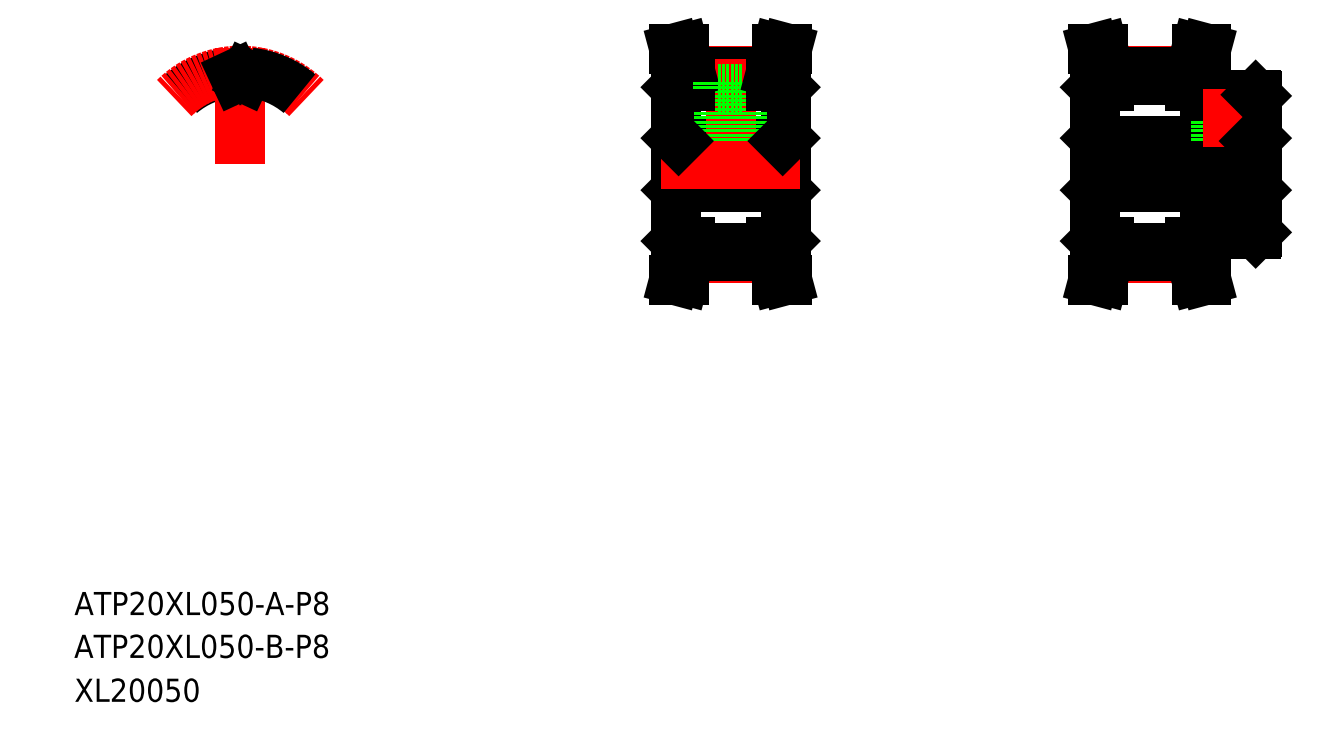
<metadata>
{"format":"dxf","ext":"dxf","renderer":"ezdxf+matplotlib","layout":"modelspace","background":"white","min_lineweight":24,"dpi":150}
</metadata>
<code>
0
SECTION
2
ENTITIES
0
LINE
8
CENTER
10
183.5
20
103
30
0
11
217
21
103
31
0
0
LINE
8
0
10
205.5
20
115
30
0
11
214.3
21
115
31
0
0
LINE
8
0
10
205.5
20
90.99
30
0
11
214.3
21
90.99
31
0
0
LINE
8
0
10
187
20
107
30
0
11
214
21
107
31
0
0
LINE
8
0
10
187
20
98.99
30
0
11
214
21
98.99
31
0
0
TEXT
8
0
10
9.965
20
17.59
30
0
40
4
1
ATP20XL050-B-P8
0
TEXT
8
0
10
10
20
25
30
0
40
4
1
ATP20XL050-A-P8
0
TEXT
8
0
10
10
20
10
30
0
40
4
1
XL20050
0
LINE
8
0
10
132.5
20
107
30
0
11
132.5
21
98.99
31
0
0
LINE
8
0
10
133
20
89.69
30
0
11
133
21
116.3
31
0
0
LINE
8
0
10
114.5
20
107
30
0
11
114.5
21
98.99
31
0
0
LINE
8
0
10
114
20
89.69
30
0
11
114
21
116.3
31
0
0
LINE
8
CENTER
10
116.5
20
86.82
30
0
11
130.5
21
86.82
31
0
0
LINE
8
0
10
114.5
20
98.99
30
0
11
132.5
21
98.99
31
0
0
LINE
8
0
10
116.5
20
87.07
30
0
11
130.5
21
87.07
31
0
0
LINE
8
0
10
116.5
20
88.47
30
0
11
130.5
21
88.47
31
0
0
LINE
8
0
10
116.5
20
87.07
30
0
11
115.4
21
82.99
31
0
0
LINE
8
0
10
114.9
20
87.28
30
0
11
113.8
21
82.99
31
0
0
LINE
8
0
10
113.8
20
82.99
30
0
11
115.4
21
82.99
31
0
0
LINE
8
0
10
114.2
20
89.49
30
0
11
116.5
21
89.49
31
0
0
LINE
8
0
10
114
20
89.69
30
0
11
114.2
21
89.49
31
0
0
LINE
8
0
10
116.5
20
89.49
30
0
11
116.5
21
87.07
31
0
0
LINE
8
0
10
114.9
20
89.49
30
0
11
114.9
21
87.28
31
0
0
LINE
8
0
10
114
20
98.49
30
0
11
114.5
21
98.99
31
0
0
LINE
8
0
10
132.1
20
87.28
30
0
11
133.3
21
82.99
31
0
0
LINE
8
0
10
130.5
20
87.07
30
0
11
131.6
21
82.99
31
0
0
LINE
8
0
10
133.3
20
82.99
30
0
11
131.6
21
82.99
31
0
0
LINE
8
0
10
130.5
20
89.49
30
0
11
132.8
21
89.49
31
0
0
LINE
8
0
10
130.5
20
89.49
30
0
11
130.5
21
87.07
31
0
0
LINE
8
0
10
132.8
20
89.49
30
0
11
133
21
89.69
31
0
0
LINE
8
0
10
132.1
20
89.49
30
0
11
132.1
21
87.28
31
0
0
LINE
8
0
10
133
20
98.49
30
0
11
132.5
21
98.99
31
0
0
LINE
8
CENTER
10
116.5
20
119.2
30
0
11
130.5
21
119.2
31
0
0
LINE
8
0
10
116.5
20
118.9
30
0
11
130.5
21
118.9
31
0
0
LINE
8
0
10
116.5
20
117.5
30
0
11
130.5
21
117.5
31
0
0
LINE
8
0
10
114.5
20
107
30
0
11
132.5
21
107
31
0
0
LINE
8
CENTER
10
111.5
20
103
30
0
11
135.5
21
103
31
0
0
LINE
8
CENTER
10
123.5
20
106
30
0
11
123.5
21
121.2
31
0
0
LINE
8
0
10
125.5
20
107
30
0
11
125.5
21
116
31
0
0
LINE
8
0
10
121.5
20
107
30
0
11
121.5
21
116
31
0
0
LINE
8
0
10
125.1
20
107
30
0
11
125.1
21
116
31
0
0
LINE
8
0
10
121.9
20
107
30
0
11
121.9
21
116
31
0
0
LINE
8
0
10
114.5
20
107
30
0
11
114
21
107.5
31
0
0
LINE
8
0
10
116.5
20
118.9
30
0
11
115.4
21
123
31
0
0
LINE
8
0
10
114.9
20
118.7
30
0
11
113.8
21
123
31
0
0
LINE
8
0
10
114.2
20
116.5
30
0
11
116.5
21
116.5
31
0
0
LINE
8
0
10
114.2
20
116.5
30
0
11
114
21
116.3
31
0
0
LINE
8
0
10
116.5
20
116.5
30
0
11
116.5
21
118.9
31
0
0
LINE
8
0
10
114.9
20
116.5
30
0
11
114.9
21
118.7
31
0
0
LINE
8
0
10
113.8
20
123
30
0
11
115.4
21
123
31
0
0
LINE
8
0
10
121.3
20
116
30
0
11
125.8
21
116
31
0
0
LINE
8
0
10
121.3
20
116
30
0
11
121.3
21
117.5
31
0
0
LINE
8
0
10
125.8
20
116
30
0
11
125.8
21
117.5
31
0
0
LINE
8
0
10
132.5
20
107
30
0
11
133
21
107.5
31
0
0
LINE
8
0
10
130.5
20
118.9
30
0
11
131.6
21
123
31
0
0
LINE
8
0
10
132.1
20
118.7
30
0
11
133.3
21
123
31
0
0
LINE
8
0
10
130.5
20
116.5
30
0
11
132.8
21
116.5
31
0
0
LINE
8
0
10
130.5
20
116.5
30
0
11
130.5
21
118.9
31
0
0
LINE
8
0
10
133
20
116.3
30
0
11
132.8
21
116.5
31
0
0
LINE
8
0
10
132.1
20
116.5
30
0
11
132.1
21
118.7
31
0
0
LINE
8
0
10
133.3
20
123
30
0
11
131.6
21
123
31
0
0
LINE
8
0
10
187
20
107
30
0
11
187
21
98.99
31
0
0
LINE
8
0
10
186.5
20
89.69
30
0
11
186.5
21
116.3
31
0
0
LINE
8
CENTER
10
189
20
86.82
30
0
11
203
21
86.82
31
0
0
LINE
8
0
10
189
20
88.47
30
0
11
203
21
88.47
31
0
0
LINE
8
0
10
189
20
87.07
30
0
11
203
21
87.07
31
0
0
LINE
8
0
10
189
20
87.07
30
0
11
187.9
21
82.99
31
0
0
LINE
8
0
10
187.4
20
87.28
30
0
11
186.3
21
82.99
31
0
0
LINE
8
0
10
186.3
20
82.99
30
0
11
187.9
21
82.99
31
0
0
LINE
8
0
10
186.7
20
89.49
30
0
11
189
21
89.49
31
0
0
LINE
8
0
10
186.5
20
89.69
30
0
11
186.7
21
89.49
31
0
0
LINE
8
0
10
187.4
20
89.49
30
0
11
187.4
21
87.28
31
0
0
LINE
8
0
10
189
20
89.49
30
0
11
189
21
87.07
31
0
0
LINE
8
0
10
186.5
20
98.49
30
0
11
187
21
98.99
31
0
0
LINE
8
0
10
205.5
20
89.69
30
0
11
205.5
21
90.99
31
0
0
LINE
8
0
10
203
20
87.07
30
0
11
204.1
21
82.99
31
0
0
LINE
8
0
10
204.6
20
87.28
30
0
11
205.8
21
82.99
31
0
0
LINE
8
0
10
205.8
20
82.99
30
0
11
204.1
21
82.99
31
0
0
LINE
8
0
10
205.3
20
89.49
30
0
11
205.5
21
89.69
31
0
0
LINE
8
0
10
203
20
89.49
30
0
11
203
21
87.07
31
0
0
LINE
8
0
10
204.6
20
89.49
30
0
11
204.6
21
87.28
31
0
0
LINE
8
0
10
203
20
89.49
30
0
11
205.3
21
89.49
31
0
0
LINE
8
CENTER
10
189
20
119.2
30
0
11
203
21
119.2
31
0
0
LINE
8
0
10
189
20
118.9
30
0
11
203
21
118.9
31
0
0
LINE
8
0
10
189
20
117.5
30
0
11
203
21
117.5
31
0
0
LINE
8
0
10
187
20
107
30
0
11
186.5
21
107.5
31
0
0
LINE
8
0
10
189
20
118.9
30
0
11
187.9
21
123
31
0
0
LINE
8
0
10
187.4
20
118.7
30
0
11
186.3
21
123
31
0
0
LINE
8
0
10
186.7
20
116.5
30
0
11
189
21
116.5
31
0
0
LINE
8
0
10
186.7
20
116.5
30
0
11
186.5
21
116.3
31
0
0
LINE
8
0
10
187.4
20
116.5
30
0
11
187.4
21
118.7
31
0
0
LINE
8
0
10
189
20
116.5
30
0
11
189
21
118.9
31
0
0
LINE
8
0
10
186.3
20
123
30
0
11
187.9
21
123
31
0
0
LINE
8
0
10
207.5
20
107
30
0
11
207.5
21
115
31
0
0
LINE
8
0
10
207.9
20
107
30
0
11
207.9
21
115
31
0
0
LINE
8
0
10
204.6
20
118.7
30
0
11
205.8
21
123
31
0
0
LINE
8
0
10
203
20
118.9
30
0
11
204.1
21
123
31
0
0
LINE
8
0
10
205.5
20
116.3
30
0
11
205.3
21
116.5
31
0
0
LINE
8
0
10
203
20
116.5
30
0
11
203
21
118.9
31
0
0
LINE
8
0
10
204.6
20
116.5
30
0
11
204.6
21
118.7
31
0
0
LINE
8
0
10
203
20
116.5
30
0
11
205.3
21
116.5
31
0
0
LINE
8
0
10
205.5
20
115
30
0
11
205.5
21
116.3
31
0
0
LINE
8
0
10
205.8
20
123
30
0
11
204.1
21
123
31
0
0
LINE
8
0
10
214
20
107
30
0
11
214
21
98.99
31
0
0
LINE
8
0
10
214.5
20
91.19
30
0
11
214.5
21
114.8
31
0
0
LINE
8
0
10
214.3
20
90.99
30
0
11
214.5
21
91.19
31
0
0
LINE
8
0
10
214.5
20
98.49
30
0
11
214
21
98.99
31
0
0
LINE
8
0
10
211.1
20
107
30
0
11
211.1
21
115
31
0
0
LINE
8
0
10
211.5
20
107
30
0
11
211.5
21
115
31
0
0
LINE
8
CENTER
10
209.5
20
106
30
0
11
209.5
21
116
31
0
0
LINE
8
0
10
214
20
107
30
0
11
214.5
21
107.5
31
0
0
LINE
8
0
10
214.5
20
114.8
30
0
11
214.3
21
115
31
0
0
ARC
8
0
10
38.71
20
103
30
0
40
15.91
50
96.16
51
130
0
ARC
8
CENTER
10
38.71
20
103
30
0
40
16.17
50
45
51
135
0
LINE
8
CENTER
10
38.71
20
103
30
0
11
38.71
21
123.1
31
0
0
ARC
8
0
10
38.71
20
103
30
0
40
14.51
50
89.05
51
90.95
0
LINE
8
0
10
39.51
20
117.9
30
0
11
39.8
21
118.5
31
0
0
LINE
8
0
10
37.91
20
117.9
30
0
11
37.62
21
118.5
31
0
0
ARC
8
0
10
38.71
20
103
30
0
40
15.91
50
50
51
83.84
0
ARC
8
0
10
37.07
20
118.2
30
0
40
0.61
50
25
51
96.16
0
ARC
8
0
10
38.46
20
118.1
30
0
40
0.61
50
205
51
271
0
ARC
8
0
10
40.35
20
118.2
30
0
40
0.61
50
83.84
51
155
0
ARC
8
0
10
38.96
20
118.1
30
0
40
0.61
50
269
51
335
0
ENDSEC
0
EOF

</code>
